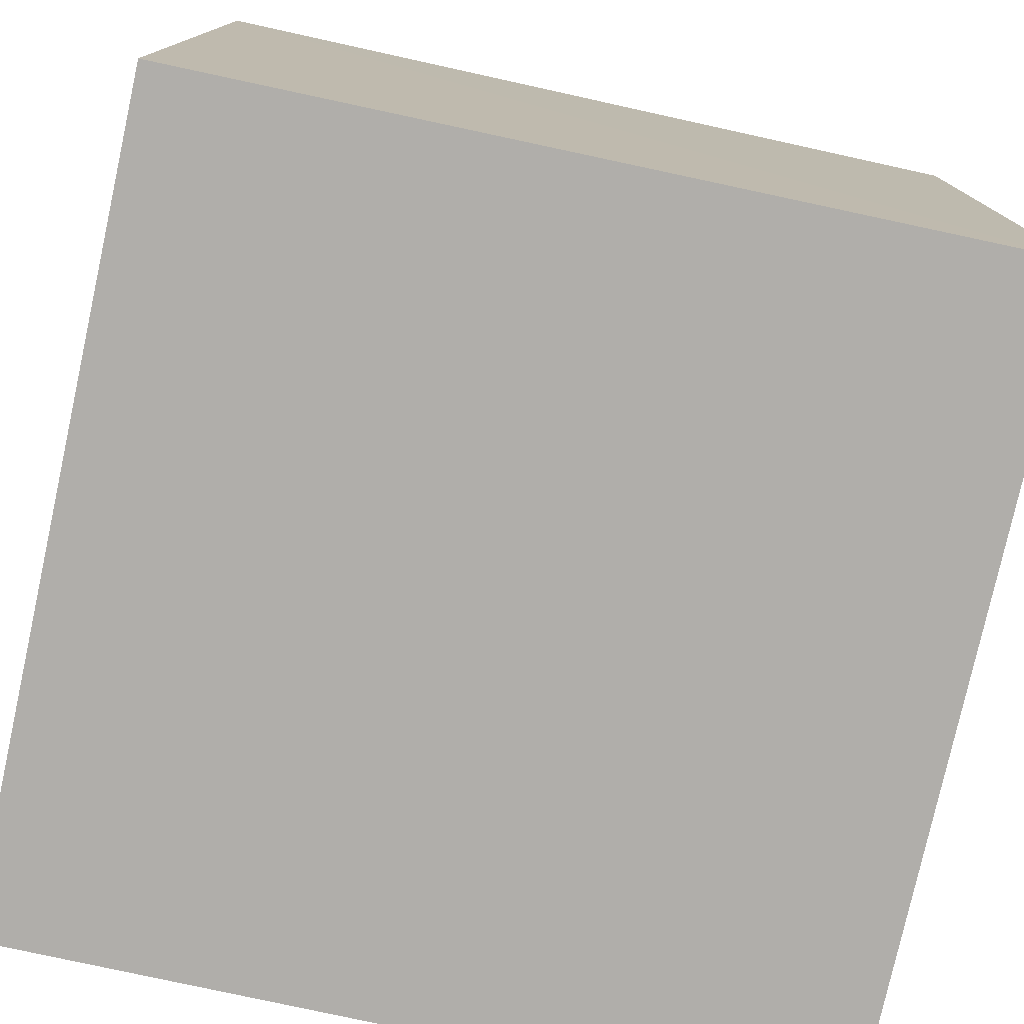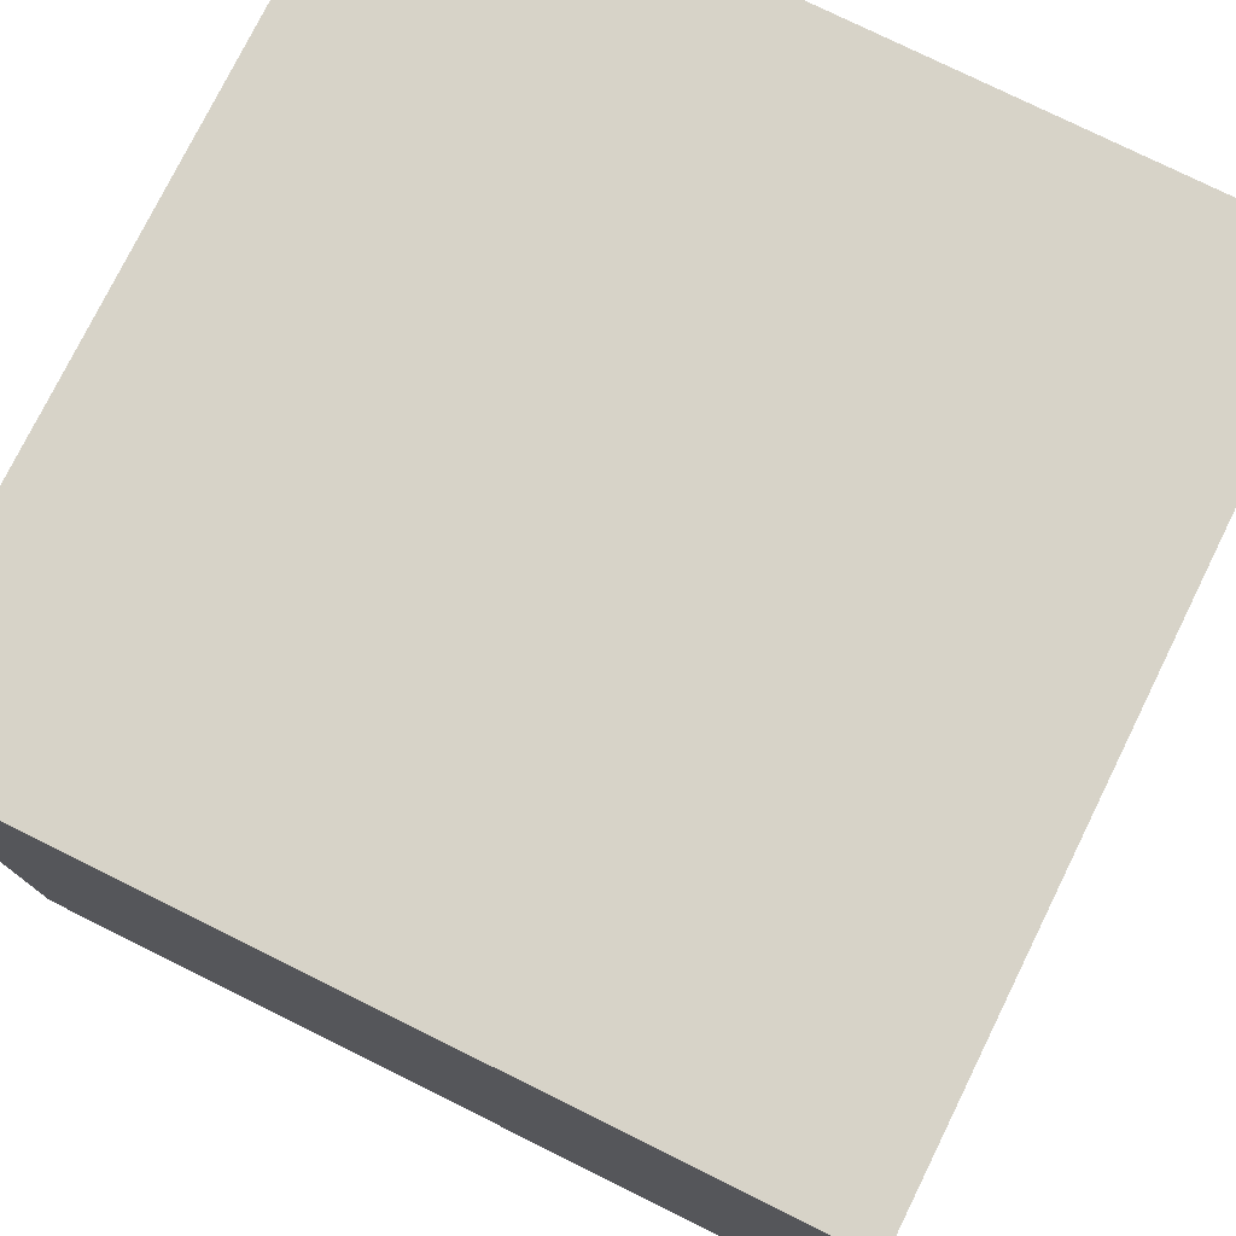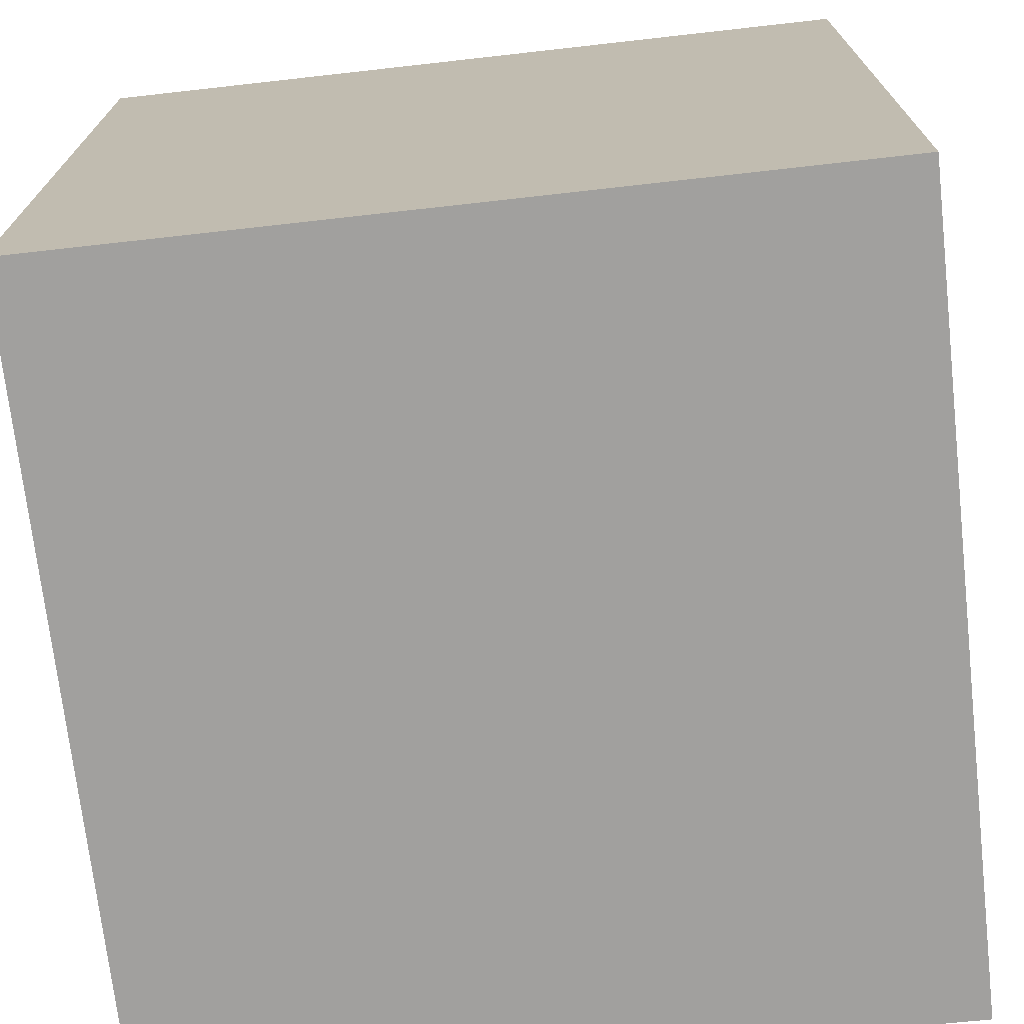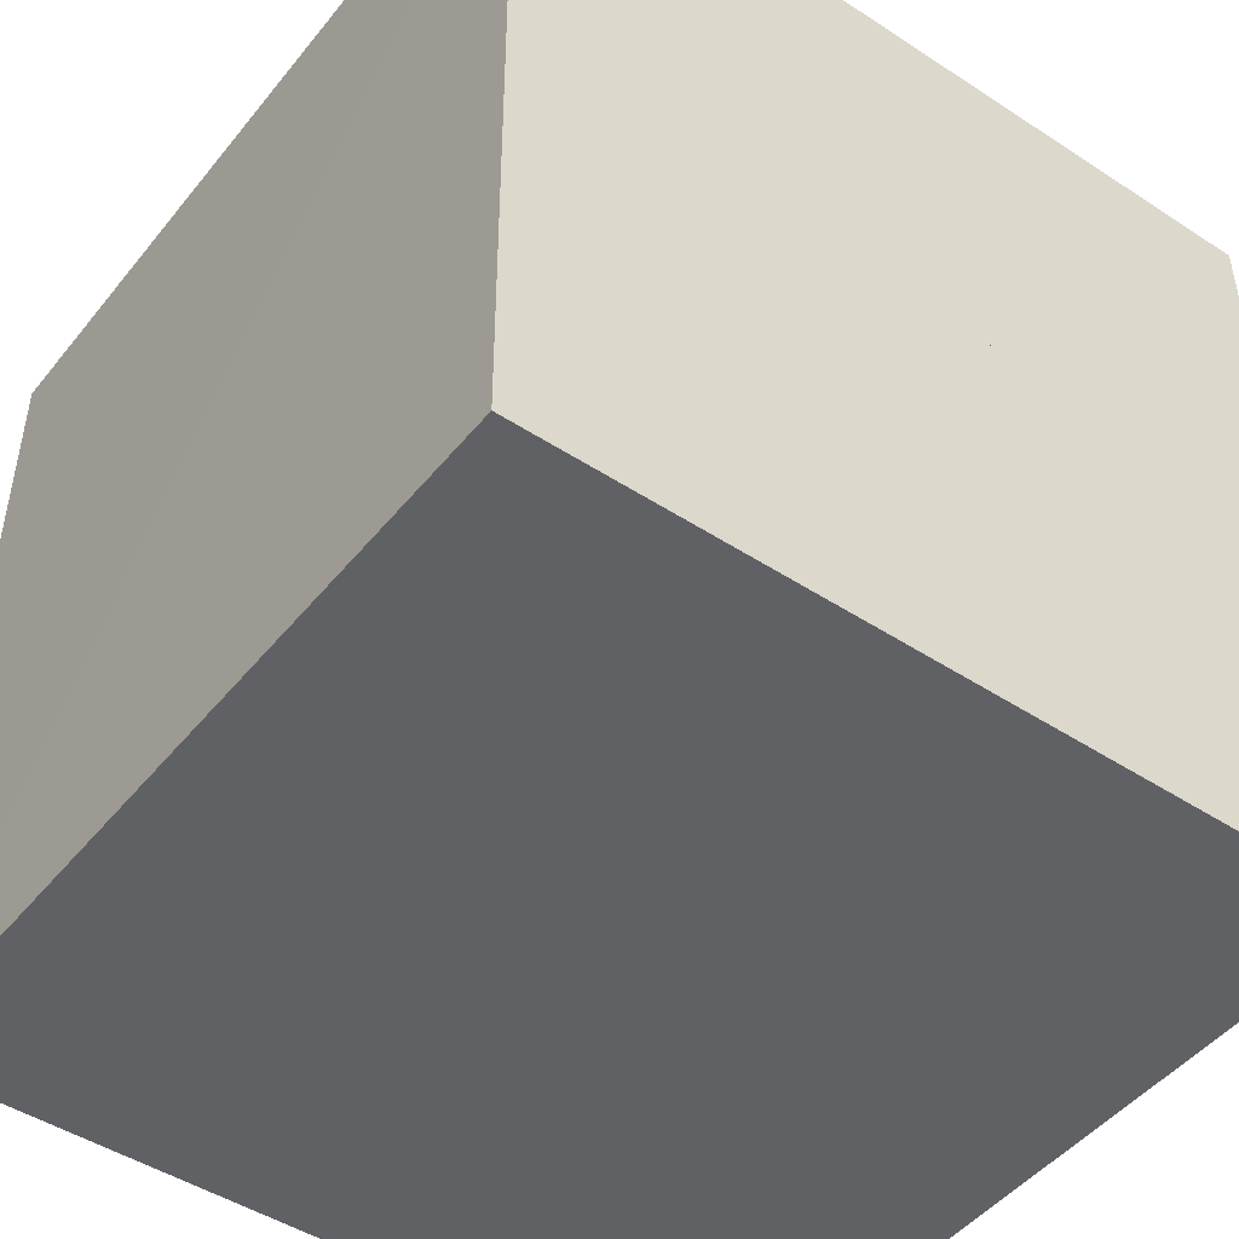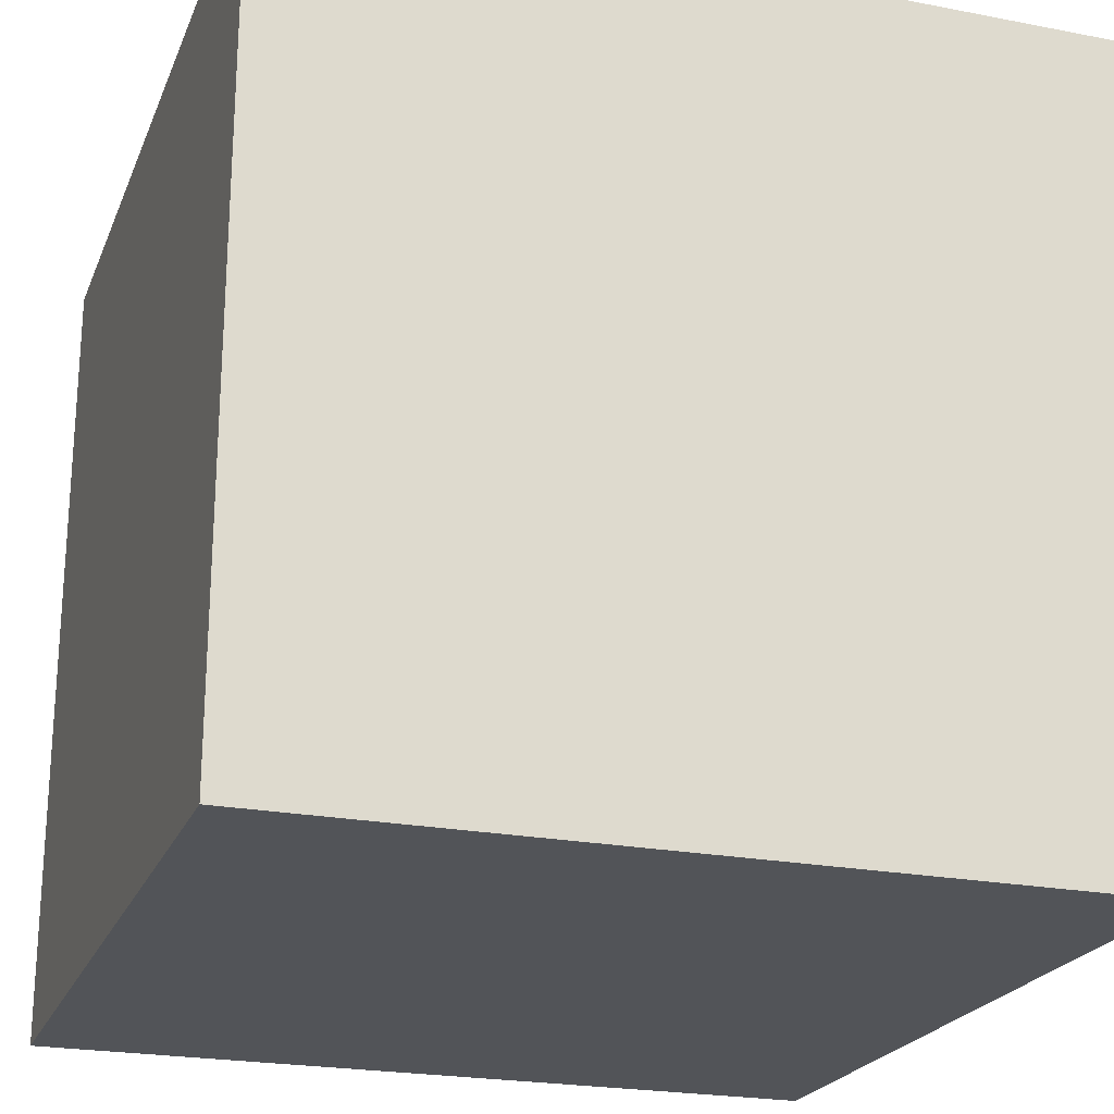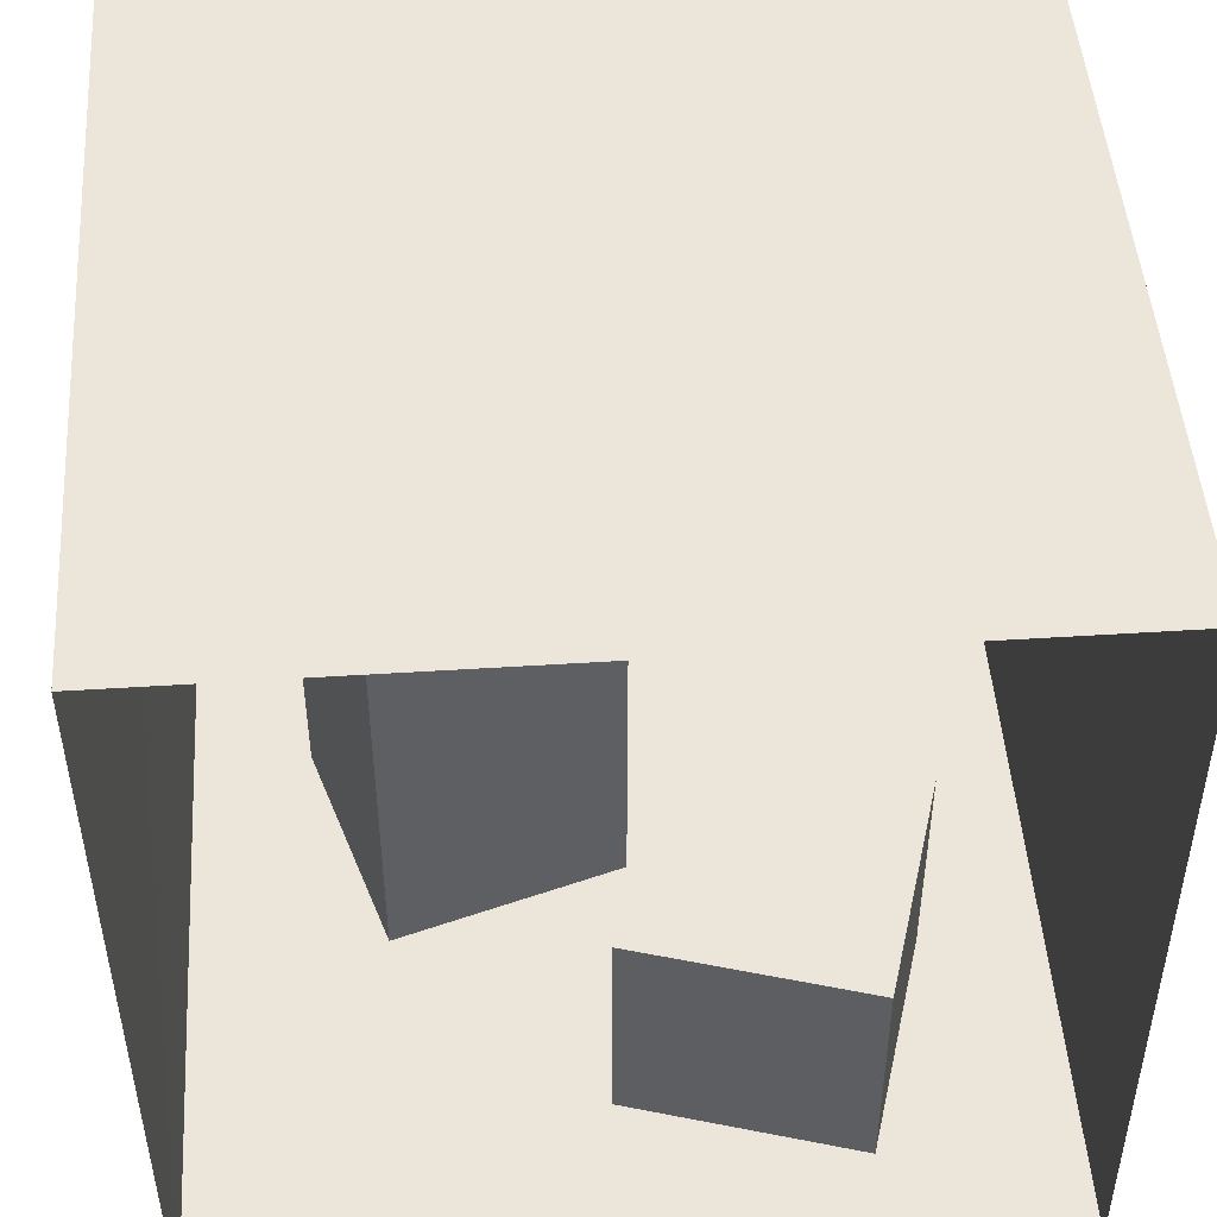
<metadata>
{"format":"obj","ext":"obj","renderer":"f3d","projection":"perspective","resolution":1024,"background":"white","views":[{"elev":-77.9,"azim":-102.4,"up":"+Y"},{"elev":77.2,"azim":-153.7,"up":"+Y"},{"elev":-71.8,"azim":96.4,"up":"+Z"},{"elev":-47.3,"azim":-36.4,"up":"+Z"},{"elev":-22.8,"azim":161.7,"up":"+Z"},{"elev":48.0,"azim":-4.1,"up":"+Y"}]}
</metadata>
<code>
o Light
v -213 547.8 -227
v -213 547.8 -332
v -343 547.8 -227
v -343 547.8 -332
g Light_Light_Emitter
f 3 2 1
f 3 4 2
o large_box
v -422.4 4.6e-05 -247.8
v -422.4 330 -247.8
v -471.2 330 -405.4
v -471.2 1.5e-05 -405.4
v -264.8 4.6e-05 -296.6
v -264.8 330 -296.6
v -313.6 330 -454.2
v -313.6 1.5e-05 -454.2
g large_box_large_box_box_Material
f 10 5 9
f 11 6 10
f 12 7 11
f 9 8 12
f 6 8 5
f 11 9 12
f 10 6 5
f 11 7 6
f 12 8 7
f 9 5 8
f 6 7 8
f 11 10 9
o small_box
v -129.5 0 -66.35
v -129.5 165 -66.35
v -287.6 165 -113.5
v -287.6 0 -113.5
v -82.35 1.5e-05 -224.5
v -82.35 165 -224.5
v -240.5 165 -271.6
v -240.5 1.5e-05 -271.6
g small_box_small_box_box_Material
f 18 13 17
f 19 14 18
f 20 15 19
f 17 16 20
f 14 16 13
f 19 17 20
f 18 14 13
f 19 15 14
f 20 16 15
f 17 13 16
f 14 15 16
f 19 18 17
o cornell_box
v -549.6 4.2e-05 -559.2
v -552.8 0 8.3e-05
v -8.4e-05 4.2e-05 -559.2
v 0 0 0
v 0 548.8 4.1e-05
v -8.4e-05 548.8 -559.2
v -556 548.8 -559.2
v -556 548.8 0.000125
g cornell_box_cornell_box_cbox_Material
f 21 24 23
f 26 28 27
f 26 21 23
f 21 22 24
f 26 25 28
f 26 27 21
g cornell_box_cornell_box_cbox_red
f 27 22 21
f 27 28 22
g cornell_box_cornell_box_cbox_green
f 25 23 24
f 25 26 23

</code>
